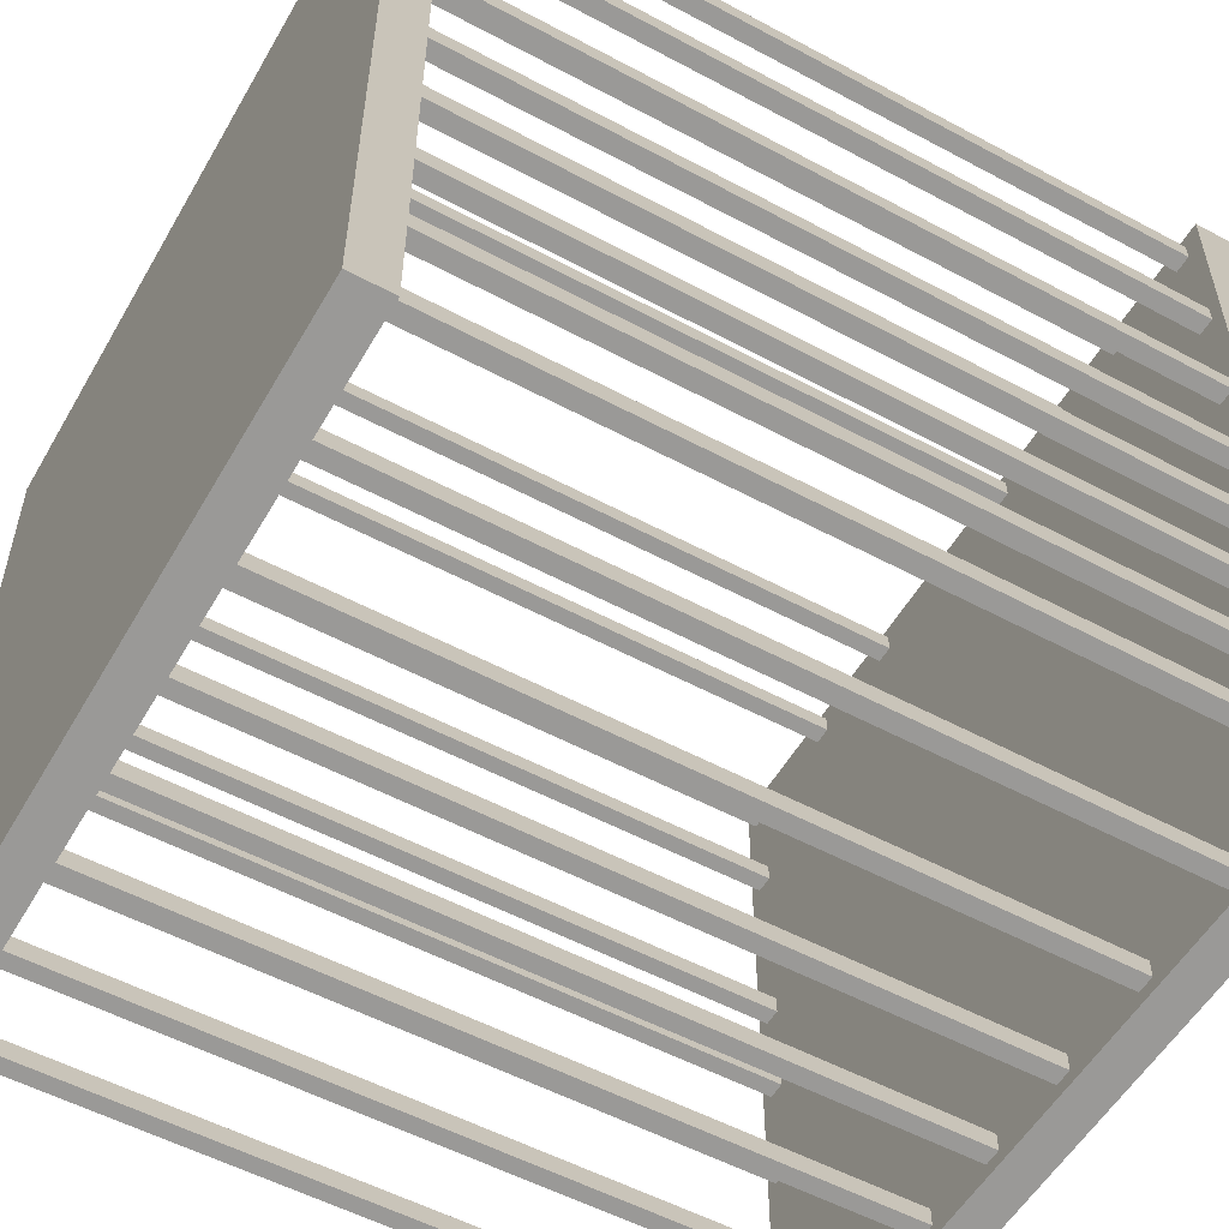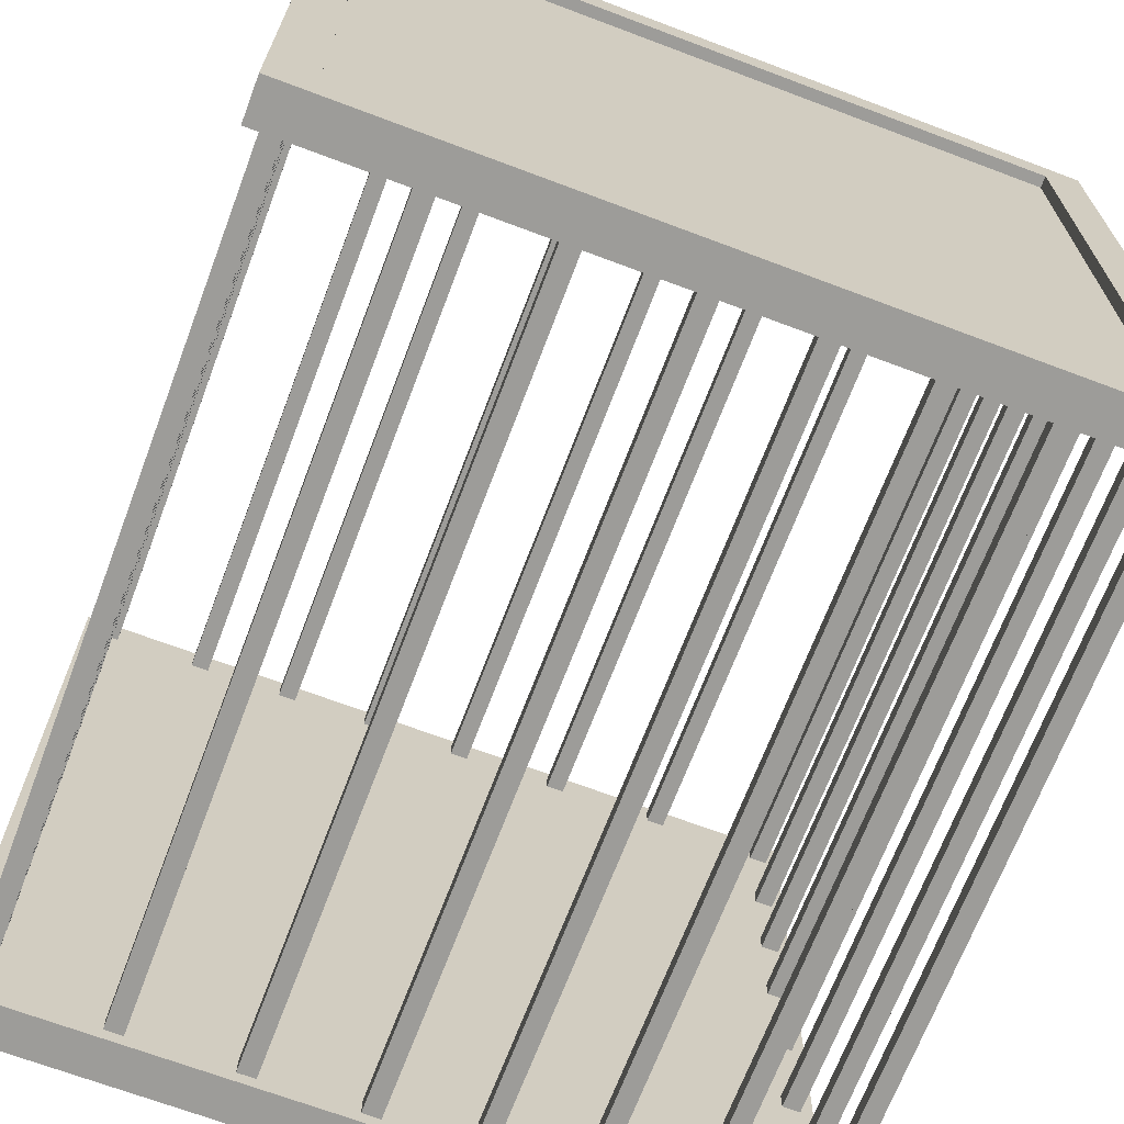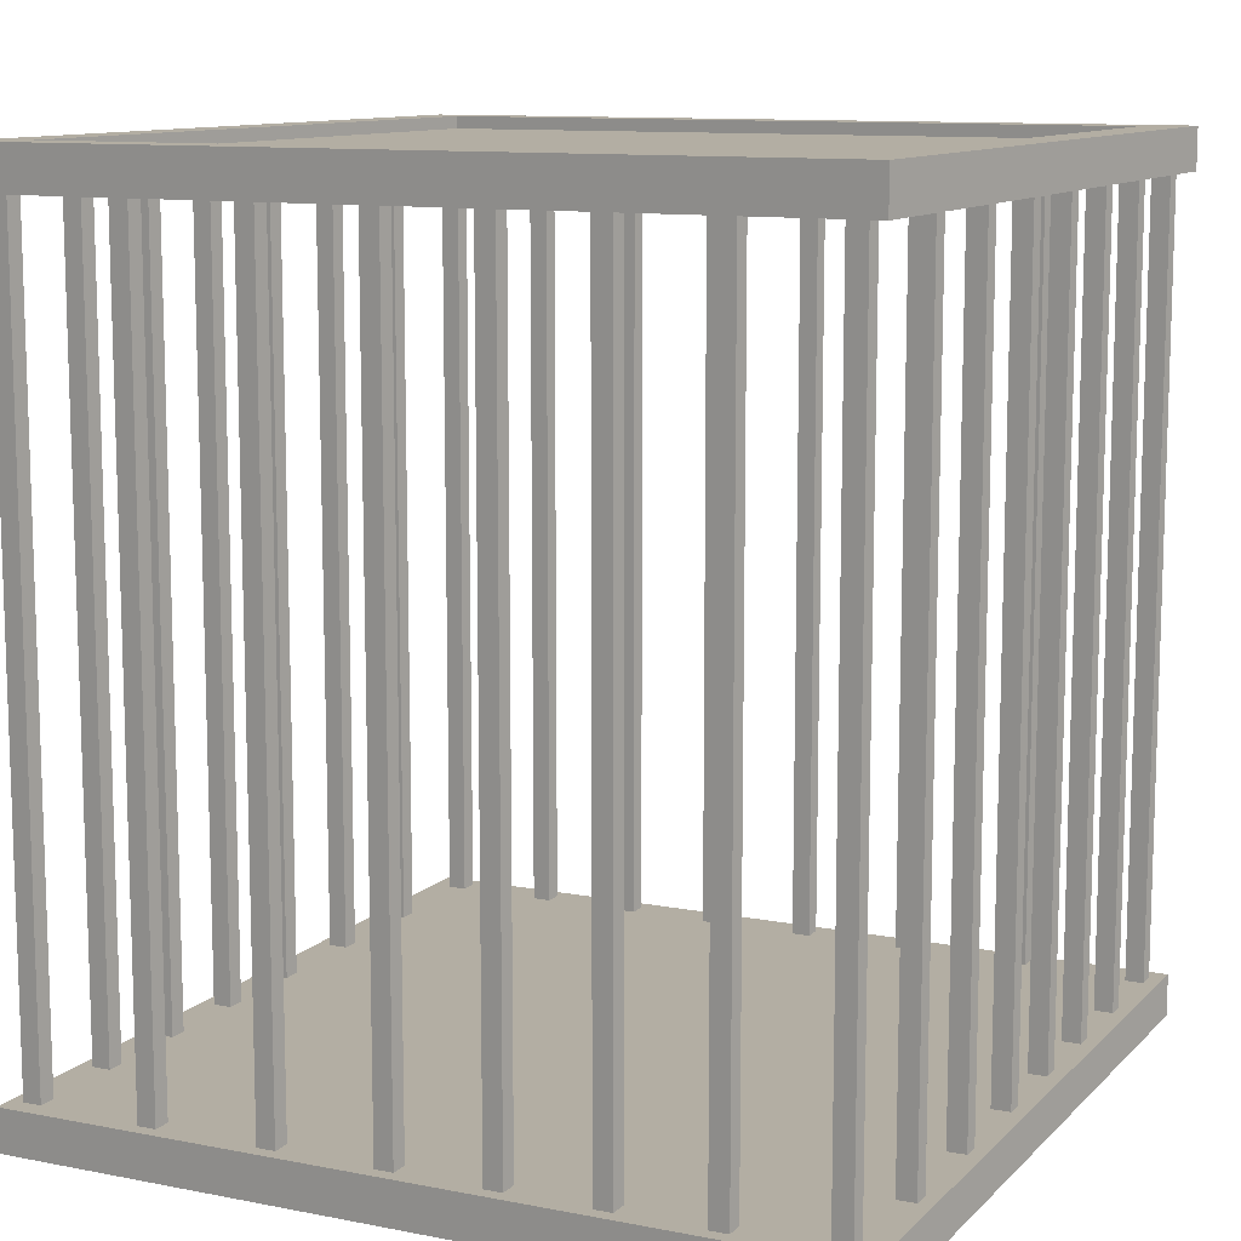
<metadata>
{"format":"obj","ext":"obj","renderer":"f3d","projection":"perspective","resolution":1024,"background":"white","views":[{"elev":-54.5,"azim":60.4,"up":"+Z"},{"elev":-68.5,"azim":159.3,"up":"+Z"},{"elev":11.0,"azim":-64.3,"up":"+Y"}]}
</metadata>
<code>
v -1.596 0.1475 -1.069
v -1.596 3.578 -1.069
v -1.676 3.578 -1.069
v -1.676 0.1475 -1.069
v -1.596 3.578 -1.149
v -1.596 0.1475 -1.149
v -1.676 0.1475 -1.149
v -1.676 3.578 -1.149
v -1.676 0.1475 -1.069
v -1.676 3.578 -1.069
v -1.676 3.578 -1.149
v -1.676 0.1475 -1.149
v -1.596 0.1475 -1.149
v -1.596 3.578 -1.149
v -1.596 3.578 -1.069
v -1.596 0.1475 -1.069
v -1.596 0.1475 -0.5598
v -1.596 3.578 -0.5598
v -1.676 3.578 -0.5598
v -1.676 0.1475 -0.5598
v -1.596 3.578 -0.6393
v -1.596 0.1475 -0.6393
v -1.676 0.1475 -0.6393
v -1.676 3.578 -0.6393
v -1.676 0.1475 -0.5598
v -1.676 3.578 -0.5598
v -1.676 3.578 -0.6393
v -1.676 0.1475 -0.6393
v -1.596 0.1475 -0.6393
v -1.596 3.578 -0.6393
v -1.596 3.578 -0.5598
v -1.596 0.1475 -0.5598
v -1.596 0.1475 -0.07508
v -1.596 3.578 -0.07508
v -1.676 3.578 -0.07508
v -1.676 0.1475 -0.07508
v -1.596 3.578 -0.1546
v -1.596 0.1475 -0.1546
v -1.676 0.1475 -0.1546
v -1.676 3.578 -0.1546
v -1.676 0.1475 -0.07508
v -1.676 3.578 -0.07508
v -1.676 3.578 -0.1546
v -1.676 0.1475 -0.1546
v -1.596 0.1475 -0.1546
v -1.596 3.578 -0.1546
v -1.596 3.578 -0.07508
v -1.596 0.1475 -0.07508
v -1.596 0.1475 0.3585
v -1.596 3.578 0.3585
v -1.676 3.578 0.3585
v -1.676 0.1475 0.3585
v -1.596 3.578 0.279
v -1.596 0.1475 0.279
v -1.676 0.1475 0.279
v -1.676 3.578 0.279
v -1.676 0.1475 0.3585
v -1.676 3.578 0.3585
v -1.676 3.578 0.279
v -1.676 0.1475 0.279
v -1.596 0.1475 0.279
v -1.596 3.578 0.279
v -1.596 3.578 0.3585
v -1.596 0.1475 0.3585
v -1.596 0.1475 0.7802
v -1.596 3.578 0.7802
v -1.676 3.578 0.7802
v -1.676 0.1475 0.7802
v -1.596 3.578 0.7007
v -1.596 0.1475 0.7007
v -1.676 0.1475 0.7007
v -1.676 3.578 0.7007
v -1.676 0.1475 0.7802
v -1.676 3.578 0.7802
v -1.676 3.578 0.7007
v -1.676 0.1475 0.7007
v -1.596 0.1475 0.7007
v -1.596 3.578 0.7007
v -1.596 3.578 0.7802
v -1.596 0.1475 0.7802
v -1.596 0.1475 1.209
v -1.596 3.578 1.209
v -1.676 3.578 1.209
v -1.676 0.1475 1.209
v -1.596 3.578 1.13
v -1.596 0.1475 1.13
v -1.676 0.1475 1.13
v -1.676 3.578 1.13
v -1.676 0.1475 1.209
v -1.676 3.578 1.209
v -1.676 3.578 1.13
v -1.676 0.1475 1.13
v -1.596 0.1475 1.13
v -1.596 3.578 1.13
v -1.596 3.578 1.209
v -1.596 0.1475 1.209
v -1.596 0.1475 1.65
v -1.596 3.578 1.65
v -1.676 3.578 1.65
v -1.676 0.1475 1.65
v -1.596 3.578 1.571
v -1.596 0.1475 1.571
v -1.676 0.1475 1.571
v -1.676 3.578 1.571
v -1.676 0.1475 1.65
v -1.676 3.578 1.65
v -1.676 3.578 1.571
v -1.676 0.1475 1.571
v -1.596 0.1475 1.571
v -1.596 3.578 1.571
v -1.596 3.578 1.65
v -1.596 0.1475 1.65
v -1.069 0.1475 1.596
v -1.069 3.578 1.596
v -1.069 3.578 1.676
v -1.069 0.1475 1.676
v -1.149 3.578 1.596
v -1.149 0.1475 1.596
v -1.149 0.1475 1.676
v -1.149 3.578 1.676
v -1.069 0.1475 1.676
v -1.069 3.578 1.676
v -1.149 3.578 1.676
v -1.149 0.1475 1.676
v -1.149 0.1475 1.596
v -1.149 3.578 1.596
v -1.069 3.578 1.596
v -1.069 0.1475 1.596
v -0.5598 0.1475 1.596
v -0.5598 3.578 1.596
v -0.5598 3.578 1.676
v -0.5598 0.1475 1.676
v -0.6393 3.578 1.596
v -0.6393 0.1475 1.596
v -0.6393 0.1475 1.676
v -0.6393 3.578 1.676
v -0.5598 0.1475 1.676
v -0.5598 3.578 1.676
v -0.6393 3.578 1.676
v -0.6393 0.1475 1.676
v -0.6393 0.1475 1.596
v -0.6393 3.578 1.596
v -0.5598 3.578 1.596
v -0.5598 0.1475 1.596
v -0.07508 0.1475 1.596
v -0.07508 3.578 1.596
v -0.07508 3.578 1.676
v -0.07508 0.1475 1.676
v -0.1546 3.578 1.596
v -0.1546 0.1475 1.596
v -0.1546 0.1475 1.676
v -0.1546 3.578 1.676
v -0.07508 0.1475 1.676
v -0.07508 3.578 1.676
v -0.1546 3.578 1.676
v -0.1546 0.1475 1.676
v -0.1546 0.1475 1.596
v -0.1546 3.578 1.596
v -0.07508 3.578 1.596
v -0.07508 0.1475 1.596
v 0.3586 0.1475 1.596
v 0.3586 3.578 1.596
v 0.3586 3.578 1.676
v 0.3586 0.1475 1.676
v 0.279 3.578 1.596
v 0.279 0.1475 1.596
v 0.279 0.1475 1.676
v 0.279 3.578 1.676
v 0.3586 0.1475 1.676
v 0.3586 3.578 1.676
v 0.279 3.578 1.676
v 0.279 0.1475 1.676
v 0.279 0.1475 1.596
v 0.279 3.578 1.596
v 0.3586 3.578 1.596
v 0.3586 0.1475 1.596
v 0.7802 0.1475 1.596
v 0.7802 3.578 1.596
v 0.7802 3.578 1.676
v 0.7802 0.1475 1.676
v 0.7007 3.578 1.596
v 0.7007 0.1475 1.596
v 0.7007 0.1475 1.676
v 0.7007 3.578 1.676
v 0.7802 0.1475 1.676
v 0.7802 3.578 1.676
v 0.7007 3.578 1.676
v 0.7007 0.1475 1.676
v 0.7007 0.1475 1.596
v 0.7007 3.578 1.596
v 0.7802 3.578 1.596
v 0.7802 0.1475 1.596
v 1.209 0.1475 1.596
v 1.209 3.578 1.596
v 1.209 3.578 1.676
v 1.209 0.1475 1.676
v 1.13 3.578 1.596
v 1.13 0.1475 1.596
v 1.13 0.1475 1.676
v 1.13 3.578 1.676
v 1.209 0.1475 1.676
v 1.209 3.578 1.676
v 1.13 3.578 1.676
v 1.13 0.1475 1.676
v 1.13 0.1475 1.596
v 1.13 3.578 1.596
v 1.209 3.578 1.596
v 1.209 0.1475 1.596
v 1.65 0.1475 1.596
v 1.65 3.578 1.596
v 1.65 3.578 1.676
v 1.65 0.1475 1.676
v 1.571 3.578 1.596
v 1.571 0.1475 1.596
v 1.571 0.1475 1.676
v 1.571 3.578 1.676
v 1.65 0.1475 1.676
v 1.65 3.578 1.676
v 1.571 3.578 1.676
v 1.571 0.1475 1.676
v 1.571 0.1475 1.596
v 1.571 3.578 1.596
v 1.65 3.578 1.596
v 1.65 0.1475 1.596
v 1.596 0.1475 1.069
v 1.596 3.578 1.069
v 1.676 3.578 1.069
v 1.676 0.1475 1.069
v 1.596 3.578 1.149
v 1.596 0.1475 1.149
v 1.676 0.1475 1.149
v 1.676 3.578 1.149
v 1.676 0.1475 1.069
v 1.676 3.578 1.069
v 1.676 3.578 1.149
v 1.676 0.1475 1.149
v 1.596 0.1475 1.149
v 1.596 3.578 1.149
v 1.596 3.578 1.069
v 1.596 0.1475 1.069
v 1.596 0.1475 0.5598
v 1.596 3.578 0.5598
v 1.676 3.578 0.5598
v 1.676 0.1475 0.5598
v 1.596 3.578 0.6393
v 1.596 0.1475 0.6393
v 1.676 0.1475 0.6393
v 1.676 3.578 0.6393
v 1.676 0.1475 0.5598
v 1.676 3.578 0.5598
v 1.676 3.578 0.6393
v 1.676 0.1475 0.6393
v 1.596 0.1475 0.6393
v 1.596 3.578 0.6393
v 1.596 3.578 0.5598
v 1.596 0.1475 0.5598
v 1.596 0.1475 0.07508
v 1.596 3.578 0.07508
v 1.676 3.578 0.07508
v 1.676 0.1475 0.07508
v 1.596 3.578 0.1546
v 1.596 0.1475 0.1546
v 1.676 0.1475 0.1546
v 1.676 3.578 0.1546
v 1.676 0.1475 0.07508
v 1.676 3.578 0.07508
v 1.676 3.578 0.1546
v 1.676 0.1475 0.1546
v 1.596 0.1475 0.1546
v 1.596 3.578 0.1546
v 1.596 3.578 0.07508
v 1.596 0.1475 0.07508
v 1.596 0.1475 -0.3585
v 1.596 3.578 -0.3585
v 1.676 3.578 -0.3585
v 1.676 0.1475 -0.3585
v 1.596 3.578 -0.279
v 1.596 0.1475 -0.279
v 1.676 0.1475 -0.279
v 1.676 3.578 -0.279
v 1.676 0.1475 -0.3585
v 1.676 3.578 -0.3585
v 1.676 3.578 -0.279
v 1.676 0.1475 -0.279
v 1.596 0.1475 -0.279
v 1.596 3.578 -0.279
v 1.596 3.578 -0.3585
v 1.596 0.1475 -0.3585
v 1.596 0.1475 -0.7802
v 1.596 3.578 -0.7802
v 1.676 3.578 -0.7802
v 1.676 0.1475 -0.7802
v 1.596 3.578 -0.7007
v 1.596 0.1475 -0.7007
v 1.676 0.1475 -0.7007
v 1.676 3.578 -0.7007
v 1.676 0.1475 -0.7802
v 1.676 3.578 -0.7802
v 1.676 3.578 -0.7007
v 1.676 0.1475 -0.7007
v 1.596 0.1475 -0.7007
v 1.596 3.578 -0.7007
v 1.596 3.578 -0.7802
v 1.596 0.1475 -0.7802
v 1.596 0.1475 -1.209
v 1.596 3.578 -1.209
v 1.676 3.578 -1.209
v 1.676 0.1475 -1.209
v 1.596 3.578 -1.13
v 1.596 0.1475 -1.13
v 1.676 0.1475 -1.13
v 1.676 3.578 -1.13
v 1.676 0.1475 -1.209
v 1.676 3.578 -1.209
v 1.676 3.578 -1.13
v 1.676 0.1475 -1.13
v 1.596 0.1475 -1.13
v 1.596 3.578 -1.13
v 1.596 3.578 -1.209
v 1.596 0.1475 -1.209
v 1.596 0.1475 -1.65
v 1.596 3.578 -1.65
v 1.676 3.578 -1.65
v 1.676 0.1475 -1.65
v 1.596 3.578 -1.571
v 1.596 0.1475 -1.571
v 1.676 0.1475 -1.571
v 1.676 3.578 -1.571
v 1.676 0.1475 -1.65
v 1.676 3.578 -1.65
v 1.676 3.578 -1.571
v 1.676 0.1475 -1.571
v 1.596 0.1475 -1.571
v 1.596 3.578 -1.571
v 1.596 3.578 -1.65
v 1.596 0.1475 -1.65
v 1.069 0.1475 -1.596
v 1.069 3.578 -1.596
v 1.069 3.578 -1.676
v 1.069 0.1475 -1.676
v 1.149 3.578 -1.596
v 1.149 0.1475 -1.596
v 1.149 0.1475 -1.676
v 1.149 3.578 -1.676
v 1.069 0.1475 -1.676
v 1.069 3.578 -1.676
v 1.149 3.578 -1.676
v 1.149 0.1475 -1.676
v 1.149 0.1475 -1.596
v 1.149 3.578 -1.596
v 1.069 3.578 -1.596
v 1.069 0.1475 -1.596
v 0.5598 0.1475 -1.596
v 0.5598 3.578 -1.596
v 0.5598 3.578 -1.676
v 0.5598 0.1475 -1.676
v 0.6393 3.578 -1.596
v 0.6393 0.1475 -1.596
v 0.6393 0.1475 -1.676
v 0.6393 3.578 -1.676
v 0.5598 0.1475 -1.676
v 0.5598 3.578 -1.676
v 0.6393 3.578 -1.676
v 0.6393 0.1475 -1.676
v 0.6393 0.1475 -1.596
v 0.6393 3.578 -1.596
v 0.5598 3.578 -1.596
v 0.5598 0.1475 -1.596
v 0.07508 0.1475 -1.596
v 0.07508 3.578 -1.596
v 0.07508 3.578 -1.676
v 0.07508 0.1475 -1.676
v 0.1546 3.578 -1.596
v 0.1546 0.1475 -1.596
v 0.1546 0.1475 -1.676
v 0.1546 3.578 -1.676
v 0.07508 0.1475 -1.676
v 0.07508 3.578 -1.676
v 0.1546 3.578 -1.676
v 0.1546 0.1475 -1.676
v 0.1546 0.1475 -1.596
v 0.1546 3.578 -1.596
v 0.07508 3.578 -1.596
v 0.07508 0.1475 -1.596
v -0.3586 0.1475 -1.596
v -0.3586 3.578 -1.596
v -0.3586 3.578 -1.676
v -0.3586 0.1475 -1.676
v -0.279 3.578 -1.596
v -0.279 0.1475 -1.596
v -0.279 0.1475 -1.676
v -0.279 3.578 -1.676
v -0.3586 0.1475 -1.676
v -0.3586 3.578 -1.676
v -0.279 3.578 -1.676
v -0.279 0.1475 -1.676
v -0.279 0.1475 -1.596
v -0.279 3.578 -1.596
v -0.3586 3.578 -1.596
v -0.3586 0.1475 -1.596
v -0.7802 0.1475 -1.596
v -0.7802 3.578 -1.596
v -0.7802 3.578 -1.676
v -0.7802 0.1475 -1.676
v -0.7007 3.578 -1.596
v -0.7007 0.1475 -1.596
v -0.7007 0.1475 -1.676
v -0.7007 3.578 -1.676
v -0.7802 0.1475 -1.676
v -0.7802 3.578 -1.676
v -0.7007 3.578 -1.676
v -0.7007 0.1475 -1.676
v -0.7007 0.1475 -1.596
v -0.7007 3.578 -1.596
v -0.7802 3.578 -1.596
v -0.7802 0.1475 -1.596
v -1.209 0.1475 -1.596
v -1.209 3.578 -1.596
v -1.209 3.578 -1.676
v -1.209 0.1475 -1.676
v -1.13 3.578 -1.596
v -1.13 0.1475 -1.596
v -1.13 0.1475 -1.676
v -1.13 3.578 -1.676
v -1.209 0.1475 -1.676
v -1.209 3.578 -1.676
v -1.13 3.578 -1.676
v -1.13 0.1475 -1.676
v -1.13 0.1475 -1.596
v -1.13 3.578 -1.596
v -1.209 3.578 -1.596
v -1.209 0.1475 -1.596
v -1.65 0.1475 -1.596
v -1.65 3.578 -1.596
v -1.65 3.578 -1.676
v -1.65 0.1475 -1.676
v -1.571 3.578 -1.596
v -1.571 0.1475 -1.596
v -1.571 0.1475 -1.676
v -1.571 3.578 -1.676
v -1.65 0.1475 -1.676
v -1.65 3.578 -1.676
v -1.571 3.578 -1.676
v -1.571 0.1475 -1.676
v -1.571 0.1475 -1.596
v -1.571 3.578 -1.596
v -1.65 3.578 -1.596
v -1.65 0.1475 -1.596
v 1.734 0.0001274 1.734
v 1.734 0.1819 1.734
v -1.734 0.1819 1.734
v -1.734 0.0001274 1.734
v 1.734 0.1819 1.734
v 1.734 0.1819 -1.734
v -1.734 0.1819 -1.734
v -1.734 0.1819 1.734
v 1.734 0.1819 -1.734
v 1.734 0.0001274 -1.734
v -1.734 0.0001274 -1.734
v -1.734 0.1819 -1.734
v 1.734 0.0001274 -1.734
v 1.734 0.0001274 1.734
v -1.734 0.0001274 1.734
v -1.734 0.0001274 -1.734
v -1.734 0.0001274 1.734
v -1.734 0.1819 1.734
v -1.734 0.1819 -1.734
v -1.734 0.0001274 -1.734
v 1.734 0.0001274 -1.734
v 1.734 0.1819 -1.734
v 1.734 0.1819 1.734
v 1.734 0.0001274 1.734
v 1.734 3.545 1.734
v 1.734 3.727 1.734
v -1.734 3.727 1.734
v -1.734 3.545 1.734
v 1.548 3.673 1.548
v 1.548 3.673 -1.548
v -1.548 3.673 -1.548
v -1.548 3.673 1.548
v 1.734 3.727 -1.734
v 1.734 3.545 -1.734
v -1.734 3.545 -1.734
v -1.734 3.727 -1.734
v 1.734 3.545 -1.734
v 1.734 3.545 1.734
v -1.734 3.545 1.734
v -1.734 3.545 -1.734
v -1.734 3.545 1.734
v -1.734 3.727 1.734
v -1.734 3.727 -1.734
v -1.734 3.545 -1.734
v 1.734 3.545 -1.734
v 1.734 3.727 -1.734
v 1.734 3.727 1.734
v 1.734 3.545 1.734
v 1.548 3.727 1.548
v 1.548 3.673 1.548
v -1.548 3.673 1.548
v -1.548 3.727 1.548
v -1.548 3.727 1.548
v -1.548 3.673 1.548
v -1.548 3.673 -1.548
v -1.548 3.727 -1.548
v -1.548 3.727 -1.548
v -1.548 3.673 -1.548
v 1.548 3.673 -1.548
v 1.548 3.727 -1.548
v 1.548 3.727 -1.548
v 1.548 3.673 -1.548
v 1.548 3.673 1.548
v 1.548 3.727 1.548
v -1.734 3.727 -1.734
v 1.548 3.727 -1.548
v 1.734 3.727 -1.734
v -1.548 3.727 -1.548
v 1.548 3.727 1.548
v -1.734 3.727 1.734
v 1.734 3.727 1.734
v -1.548 3.727 1.548
f 2 3 1
f 3 4 1
f 6 7 5
f 7 8 5
f 10 11 9
f 11 12 9
f 14 15 13
f 15 16 13
f 18 19 17
f 19 20 17
f 22 23 21
f 23 24 21
f 26 27 25
f 27 28 25
f 30 31 29
f 31 32 29
f 34 35 33
f 35 36 33
f 38 39 37
f 39 40 37
f 42 43 41
f 43 44 41
f 46 47 45
f 47 48 45
f 50 51 49
f 51 52 49
f 54 55 53
f 55 56 53
f 58 59 57
f 59 60 57
f 62 63 61
f 63 64 61
f 66 67 65
f 67 68 65
f 70 71 69
f 71 72 69
f 74 75 73
f 75 76 73
f 78 79 77
f 79 80 77
f 82 83 81
f 83 84 81
f 86 87 85
f 87 88 85
f 90 91 89
f 91 92 89
f 94 95 93
f 95 96 93
f 98 99 97
f 99 100 97
f 102 103 101
f 103 104 101
f 106 107 105
f 107 108 105
f 110 111 109
f 111 112 109
f 114 115 113
f 115 116 113
f 118 119 117
f 119 120 117
f 122 123 121
f 123 124 121
f 126 127 125
f 127 128 125
f 130 131 129
f 131 132 129
f 134 135 133
f 135 136 133
f 138 139 137
f 139 140 137
f 142 143 141
f 143 144 141
f 146 147 145
f 147 148 145
f 150 151 149
f 151 152 149
f 154 155 153
f 155 156 153
f 158 159 157
f 159 160 157
f 162 163 161
f 163 164 161
f 166 167 165
f 167 168 165
f 170 171 169
f 171 172 169
f 174 175 173
f 175 176 173
f 178 179 177
f 179 180 177
f 182 183 181
f 183 184 181
f 186 187 185
f 187 188 185
f 190 191 189
f 191 192 189
f 194 195 193
f 195 196 193
f 198 199 197
f 199 200 197
f 202 203 201
f 203 204 201
f 206 207 205
f 207 208 205
f 210 211 209
f 211 212 209
f 214 215 213
f 215 216 213
f 218 219 217
f 219 220 217
f 222 223 221
f 223 224 221
f 226 227 225
f 227 228 225
f 230 231 229
f 231 232 229
f 234 235 233
f 235 236 233
f 238 239 237
f 239 240 237
f 242 243 241
f 243 244 241
f 246 247 245
f 247 248 245
f 250 251 249
f 251 252 249
f 254 255 253
f 255 256 253
f 258 259 257
f 259 260 257
f 262 263 261
f 263 264 261
f 266 267 265
f 267 268 265
f 270 271 269
f 271 272 269
f 274 275 273
f 275 276 273
f 278 279 277
f 279 280 277
f 282 283 281
f 283 284 281
f 286 287 285
f 287 288 285
f 290 291 289
f 291 292 289
f 294 295 293
f 295 296 293
f 298 299 297
f 299 300 297
f 302 303 301
f 303 304 301
f 306 307 305
f 307 308 305
f 310 311 309
f 311 312 309
f 314 315 313
f 315 316 313
f 318 319 317
f 319 320 317
f 322 323 321
f 323 324 321
f 326 327 325
f 327 328 325
f 330 331 329
f 331 332 329
f 334 335 333
f 335 336 333
f 338 339 337
f 339 340 337
f 342 343 341
f 343 344 341
f 346 347 345
f 347 348 345
f 350 351 349
f 351 352 349
f 354 355 353
f 355 356 353
f 358 359 357
f 359 360 357
f 362 363 361
f 363 364 361
f 366 367 365
f 367 368 365
f 370 371 369
f 371 372 369
f 374 375 373
f 375 376 373
f 378 379 377
f 379 380 377
f 382 383 381
f 383 384 381
f 386 387 385
f 387 388 385
f 390 391 389
f 391 392 389
f 394 395 393
f 395 396 393
f 398 399 397
f 399 400 397
f 402 403 401
f 403 404 401
f 406 407 405
f 407 408 405
f 410 411 409
f 411 412 409
f 414 415 413
f 415 416 413
f 418 419 417
f 419 420 417
f 422 423 421
f 423 424 421
f 426 427 425
f 427 428 425
f 430 431 429
f 431 432 429
f 434 435 433
f 435 436 433
f 438 439 437
f 439 440 437
f 442 443 441
f 443 444 441
f 446 447 445
f 447 448 445
f 450 451 449
f 451 452 449
f 454 455 453
f 455 456 453
f 458 459 457
f 459 460 457
f 462 463 461
f 463 464 461
f 466 467 465
f 467 468 465
f 470 471 469
f 471 472 469
f 474 475 473
f 475 476 473
f 478 479 477
f 479 480 477
f 482 483 481
f 483 484 481
f 486 487 485
f 487 488 485
f 490 491 489
f 491 492 489
f 494 495 493
f 495 496 493
f 498 499 497
f 499 500 497
f 502 503 501
f 503 504 501
f 506 507 505
f 507 508 505
f 510 511 509
f 511 512 509
f 514 515 513
f 516 514 513
f 514 517 515
f 516 513 518
f 517 519 515
f 520 516 518
f 517 520 519
f 520 518 519

</code>
